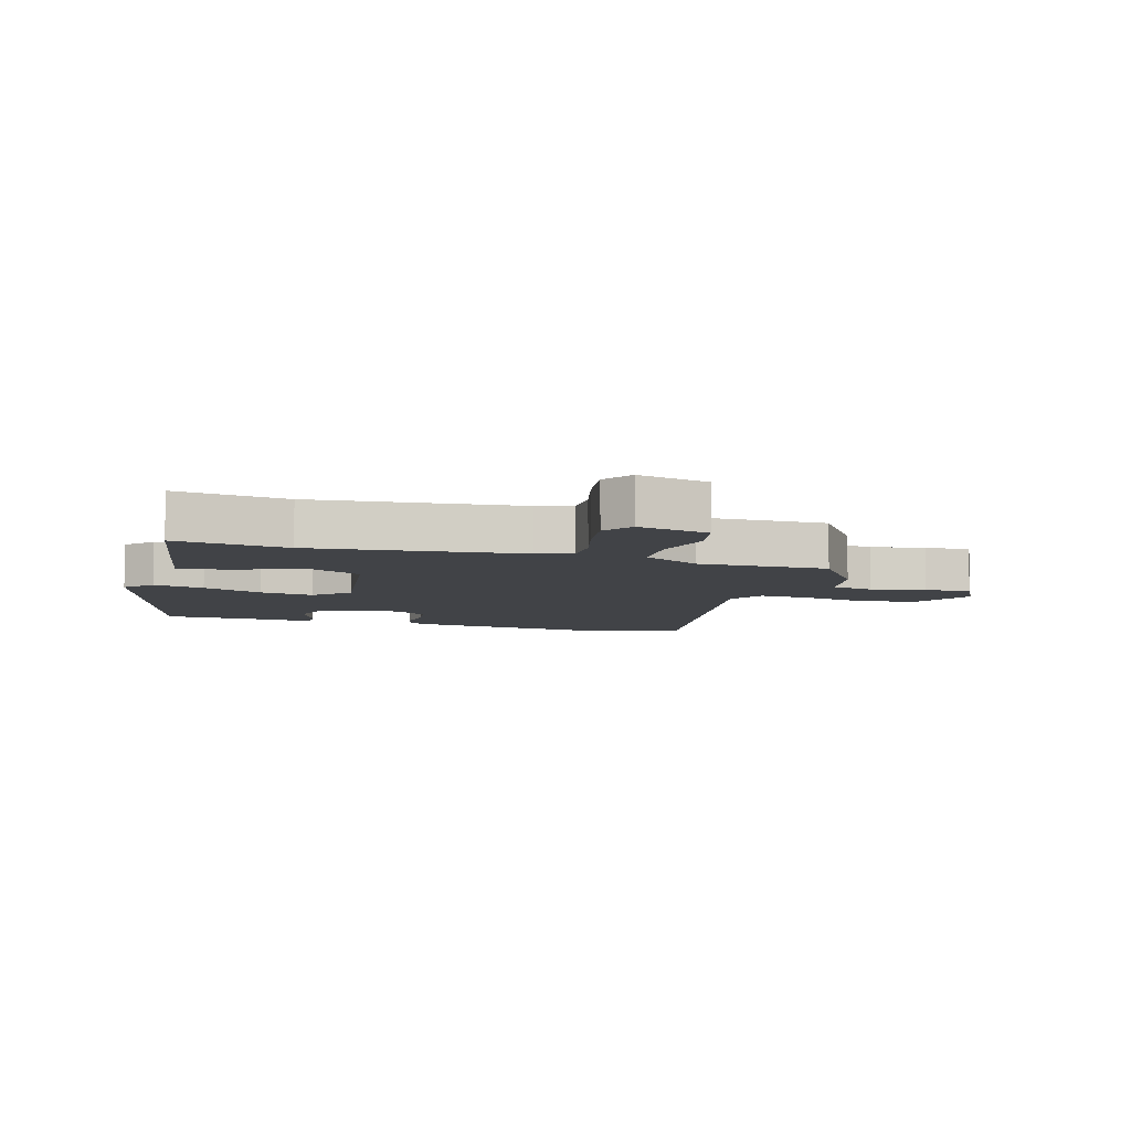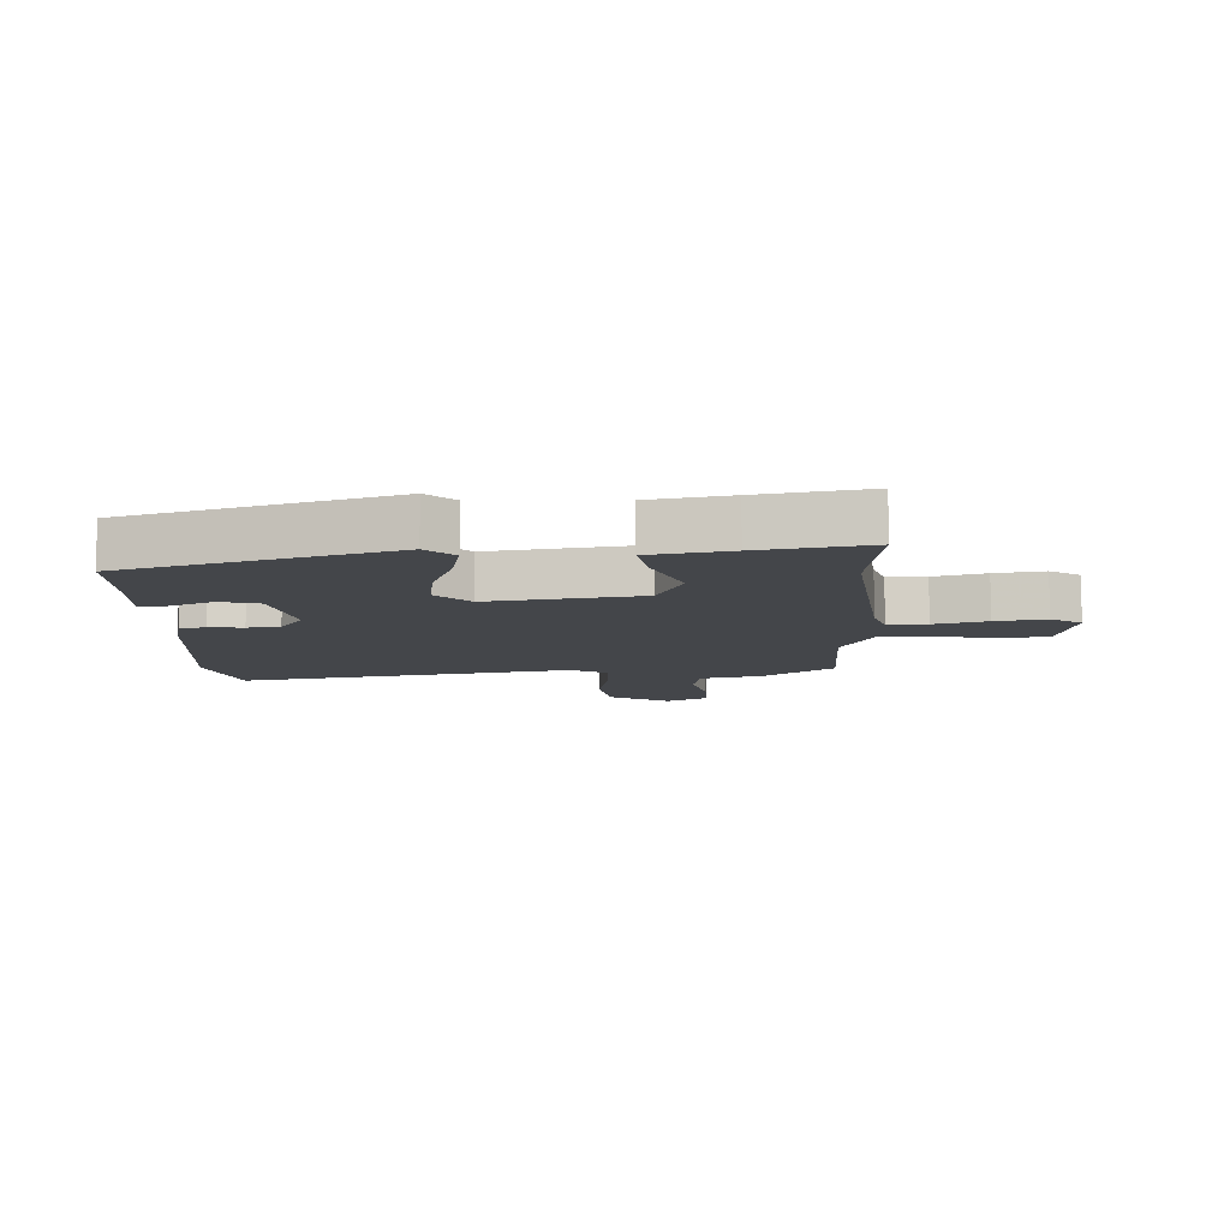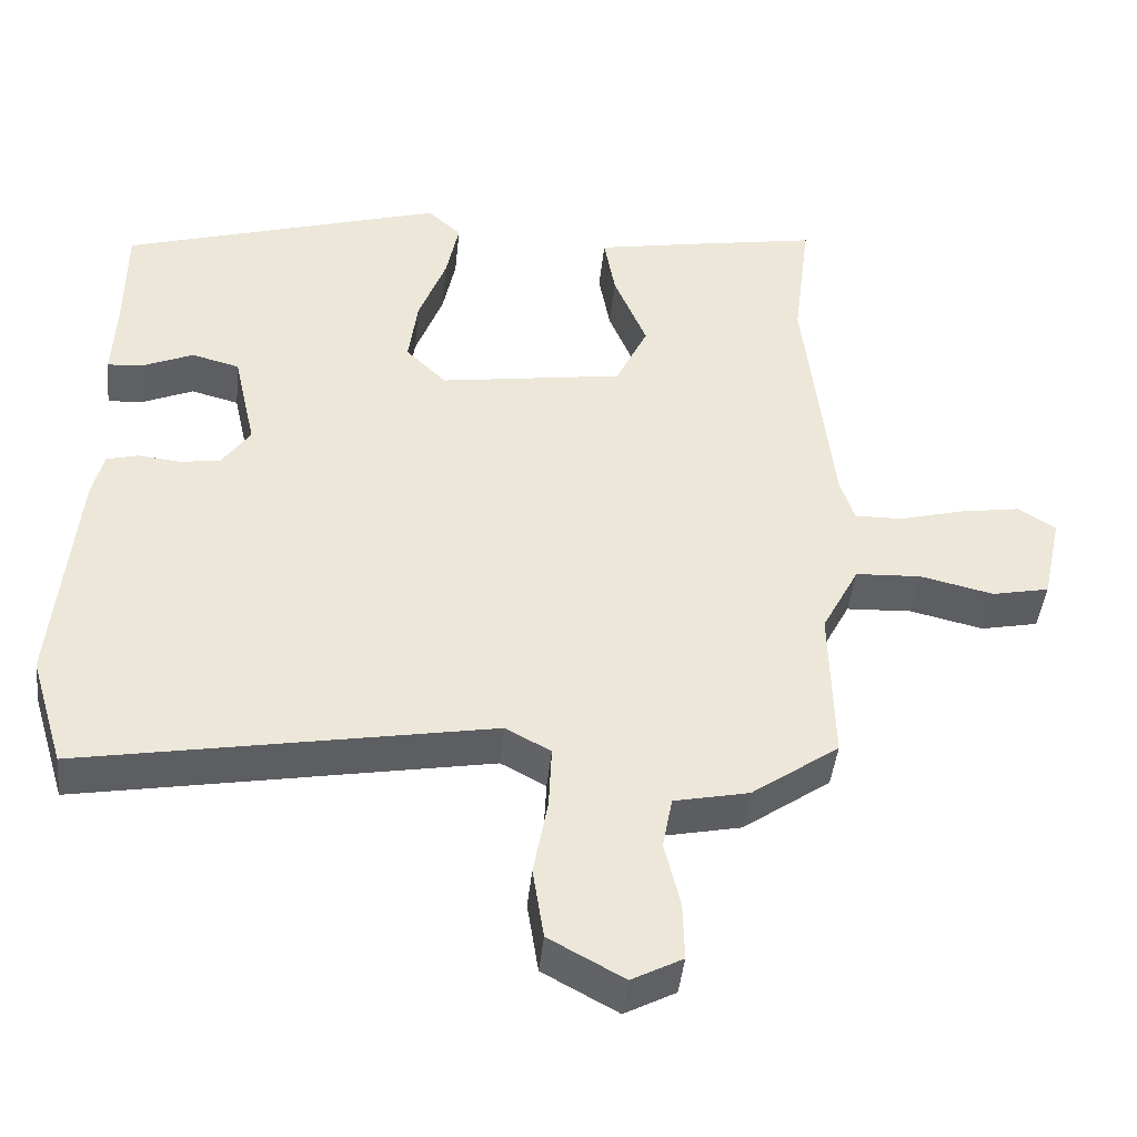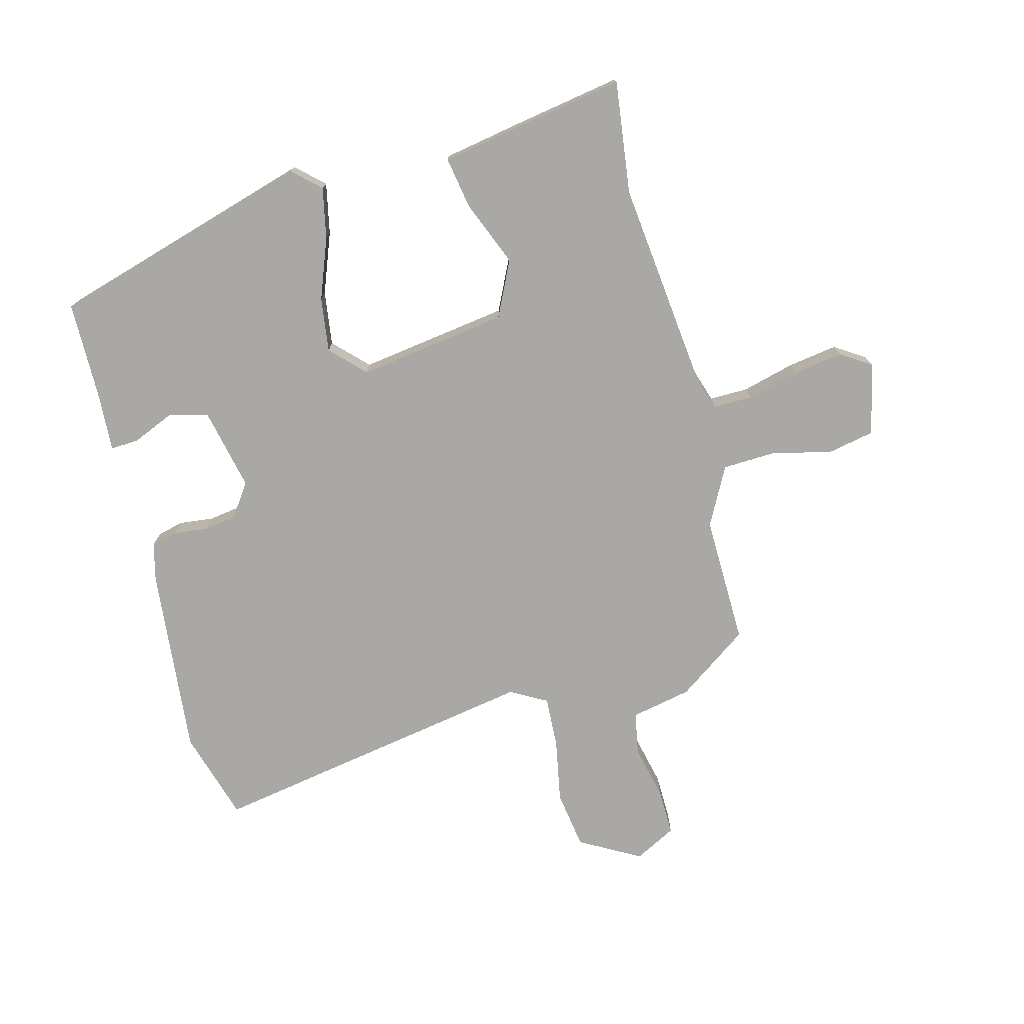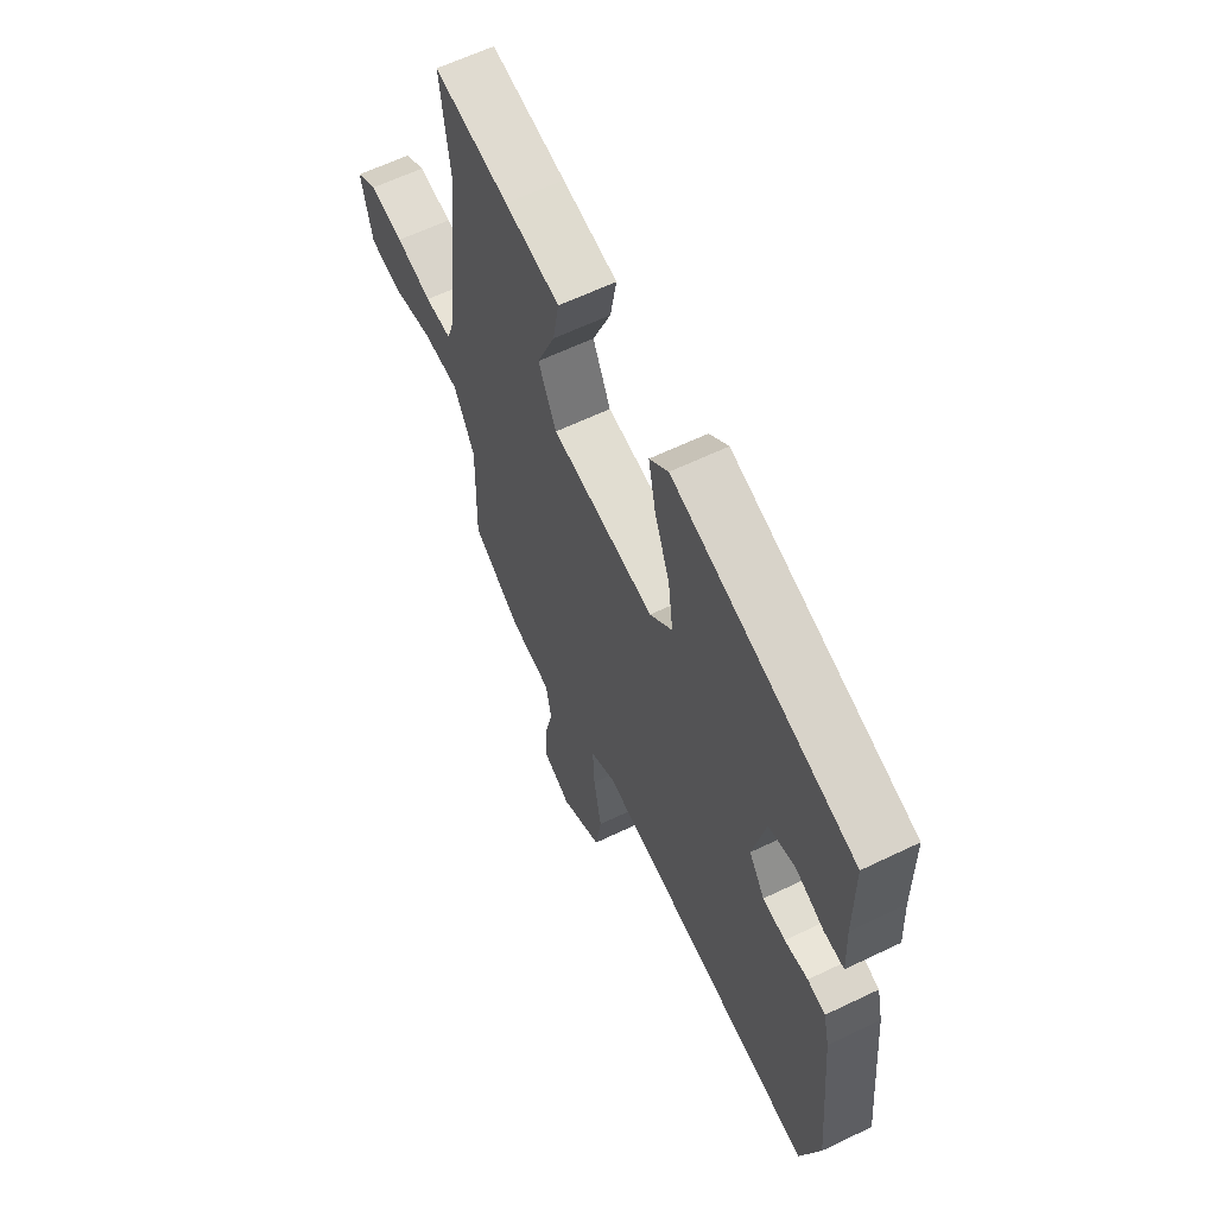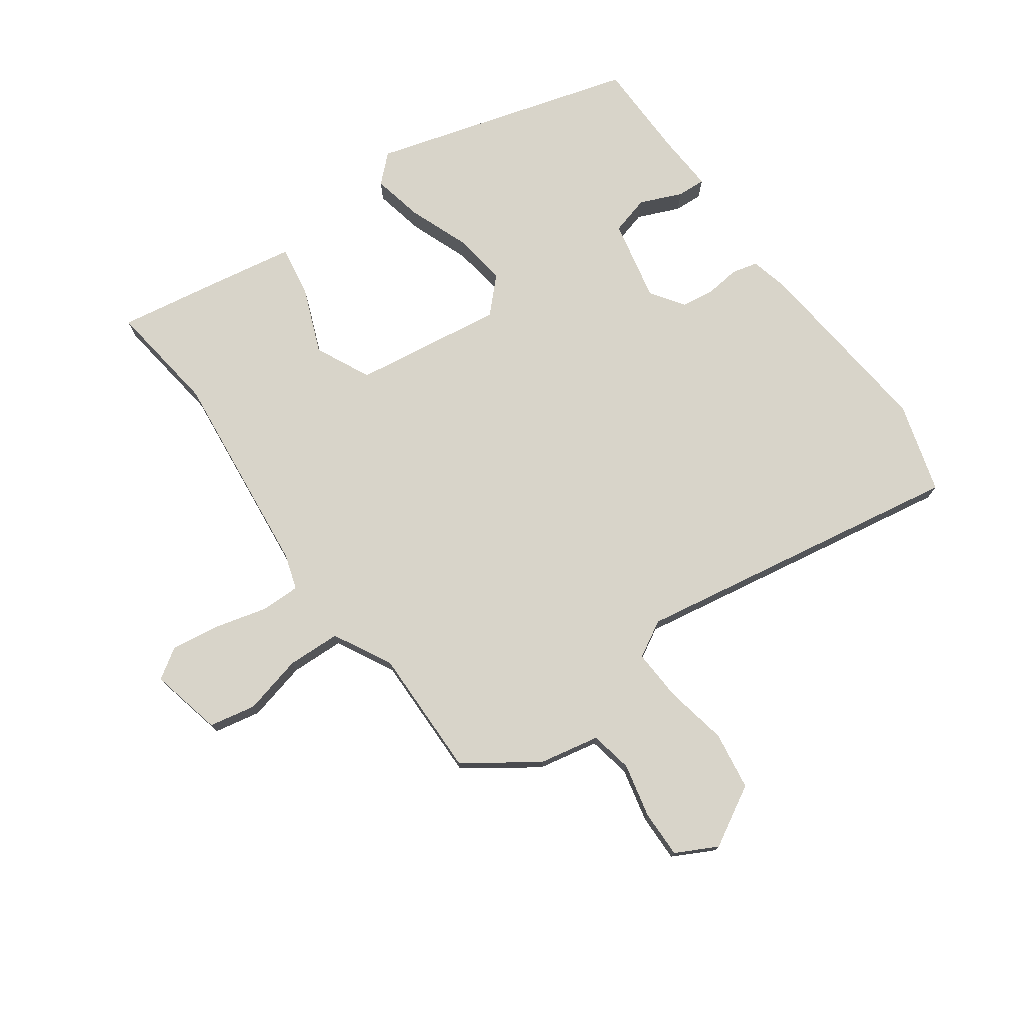
<metadata>
{"format":"obj","ext":"obj","renderer":"f3d","projection":"perspective","resolution":1024,"background":"white","views":[{"elev":-7.3,"azim":73.0,"up":"+Y"},{"elev":-9.8,"azim":2.2,"up":"+Y"},{"elev":-43.5,"azim":-5.9,"up":"+Z"},{"elev":-75.1,"azim":14.4,"up":"+Y"},{"elev":61.9,"azim":-116.1,"up":"+Z"},{"elev":75.6,"azim":143.9,"up":"+Y"}]}
</metadata>
<code>
v 0.507 0.07 0.555
v 0.484 0.07 0.37
v 0.523 0.07 0.027
v 0.542 0.07 -0.031
v 0.606 0.07 -0.03
v 0.692 0.07 -0.007
v 0.774 0.07 0.006
v 0.824 0.07 -0.026
v 0.798 0.07 -0.145
v 0.721 0.07 -0.161
v 0.623 0.07 -0.138
v 0.535 0.07 -0.142
v 0.485 0.07 -0.238
v 0.49 0.07 -0.451
v 0.373 0.07 -0.534
v 0.273 0.07 -0.555
v 0.26 0.07 -0.625
v 0.281 0.07 -0.714
v 0.283 0.07 -0.792
v 0.215 0.07 -0.828
v 0.115 0.07 -0.773
v 0.1 0.07 -0.677
v 0.119 0.07 -0.573
v 0.123 0.07 -0.488
v 0.063 0.07 -0.455
v -0.484 0.07 -0.552
v -0.529 0.07 -0.403
v -0.5 0.07 -0.09
v -0.485 0.07 -0.027
v -0.442 0.07 -0.016
v -0.386 0.07 -0.022
v -0.332 0.07 -0.014
v -0.294 0.07 0.041
v -0.324 0.07 0.176
v -0.388 0.07 0.193
v -0.457 0.07 0.163
v -0.504 0.07 0.16
v -0.499 0.07 0.258
v -0.498 0.07 0.419
v -0.066 0.07 0.548
v -0.021 0.07 0.507
v -0.038 0.07 0.423
v -0.075 0.07 0.324
v -0.087 0.07 0.234
v -0.033 0.07 0.18
v 0.214 0.07 0.217
v 0.257 0.07 0.308
v 0.213 0.07 0.415
v 0.198 0.07 0.5
v 0.329 0.07 0.524
v 0.507 0 0.555
v 0.484 0 0.37
v 0.523 0 0.027
v 0.542 0 -0.031
v 0.606 0 -0.03
v 0.692 0 -0.007
v 0.774 0 0.006
v 0.824 0 -0.026
v 0.798 0 -0.145
v 0.721 0 -0.161
v 0.623 0 -0.138
v 0.535 0 -0.142
v 0.485 0 -0.238
v 0.49 0 -0.451
v 0.373 0 -0.534
v 0.273 0 -0.555
v 0.26 0 -0.625
v 0.281 0 -0.714
v 0.283 0 -0.792
v 0.215 0 -0.828
v 0.115 0 -0.773
v 0.1 0 -0.677
v 0.119 0 -0.573
v 0.123 0 -0.488
v 0.063 0 -0.455
v -0.484 0 -0.552
v -0.529 0 -0.403
v -0.5 0 -0.09
v -0.485 0 -0.027
v -0.442 0 -0.016
v -0.386 0 -0.022
v -0.332 0 -0.014
v -0.294 0 0.041
v -0.324 0 0.176
v -0.388 0 0.193
v -0.457 0 0.163
v -0.504 0 0.16
v -0.499 0 0.258
v -0.498 0 0.419
v -0.066 0 0.548
v -0.021 0 0.507
v -0.038 0 0.423
v -0.075 0 0.324
v -0.087 0 0.234
v -0.033 0 0.18
v 0.214 0 0.217
v 0.257 0 0.308
v 0.213 0 0.415
v 0.198 0 0.5
v 0.329 0 0.524
f 47 48 49 50
f 47 50 1 2
f 46 47 2 3
f 45 46 3 4
f 40 41 42 43
f 38 39 40 43
f 38 43 44
f 35 36 37 38
f 34 35 38 44
f 33 34 44 45
f 28 29 30 31
f 28 31 32
f 25 26 27 28
f 24 25 28 32
f 20 21 22 23
f 20 23 24
f 17 18 19 20
f 16 17 20 24
f 13 14 15 16
f 12 13 16 24
f 8 9 10 11
f 8 11 12
f 5 6 7 8
f 5 8 12
f 4 5 12 24
f 32 33 45
f 4 24 32 45
f 100 99 98 97
f 52 51 100 97
f 53 52 97 96
f 54 53 96 95
f 93 92 91 90
f 93 90 89 88
f 94 93 88
f 88 87 86 85
f 94 88 85 84
f 95 94 84 83
f 81 80 79 78
f 82 81 78
f 78 77 76 75
f 82 78 75 74
f 73 72 71 70
f 74 73 70
f 70 69 68 67
f 74 70 67 66
f 66 65 64 63
f 74 66 63 62
f 61 60 59 58
f 62 61 58
f 58 57 56 55
f 62 58 55
f 74 62 55 54
f 95 83 82
f 95 82 74 54
f 1 51 52 2
f 2 52 53 3
f 3 53 54 4
f 4 54 55 5
f 5 55 56 6
f 6 56 57 7
f 7 57 58 8
f 8 58 59 9
f 9 59 60 10
f 10 60 61 11
f 11 61 62 12
f 12 62 63 13
f 13 63 64 14
f 14 64 65 15
f 15 65 66 16
f 16 66 67 17
f 17 67 68 18
f 18 68 69 19
f 19 69 70 20
f 20 70 71 21
f 21 71 72 22
f 22 72 73 23
f 23 73 74 24
f 24 74 75 25
f 25 75 76 26
f 26 76 77 27
f 27 77 78 28
f 28 78 79 29
f 29 79 80 30
f 30 80 81 31
f 31 81 82 32
f 32 82 83 33
f 33 83 84 34
f 34 84 85 35
f 35 85 86 36
f 36 86 87 37
f 37 87 88 38
f 38 88 89 39
f 39 89 90 40
f 40 90 91 41
f 41 91 92 42
f 42 92 93 43
f 43 93 94 44
f 44 94 95 45
f 45 95 96 46
f 46 96 97 47
f 47 97 98 48
f 48 98 99 49
f 49 99 100 50
f 50 100 51 1

</code>
